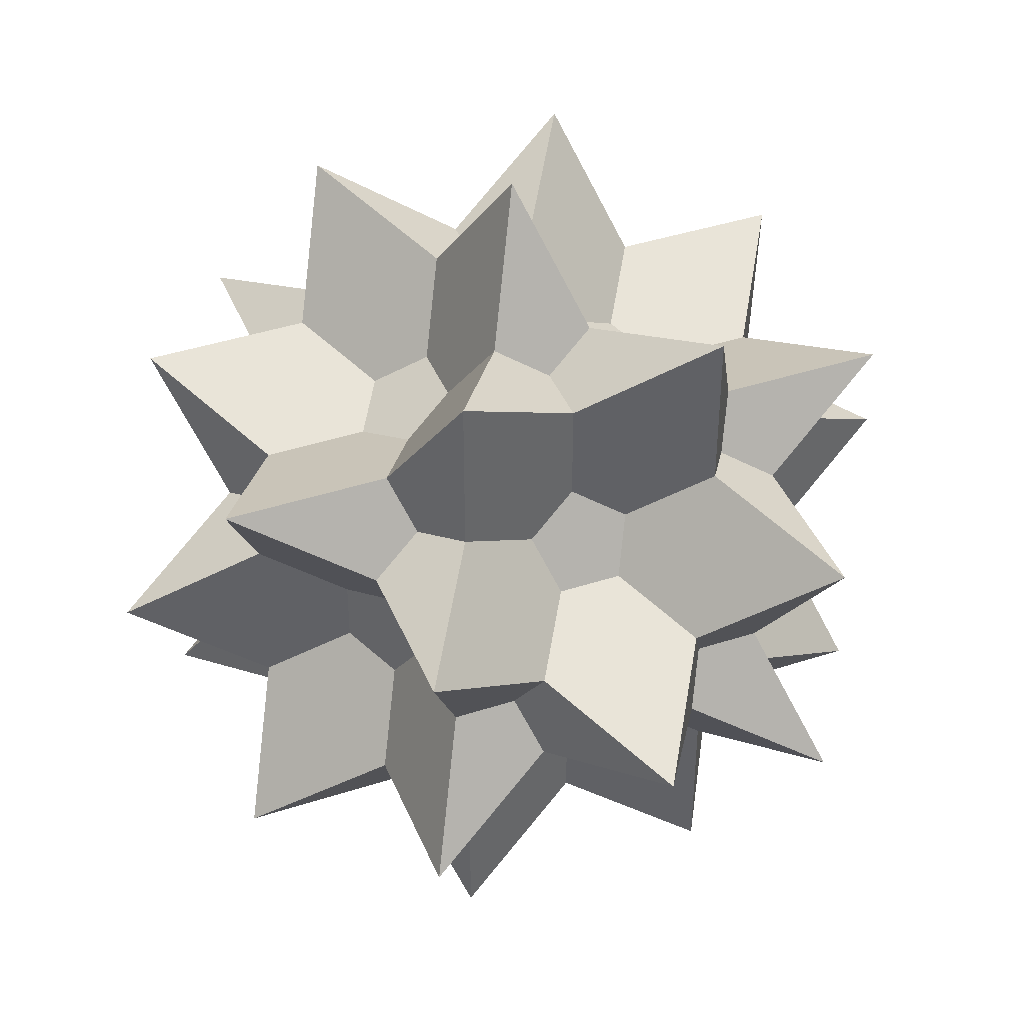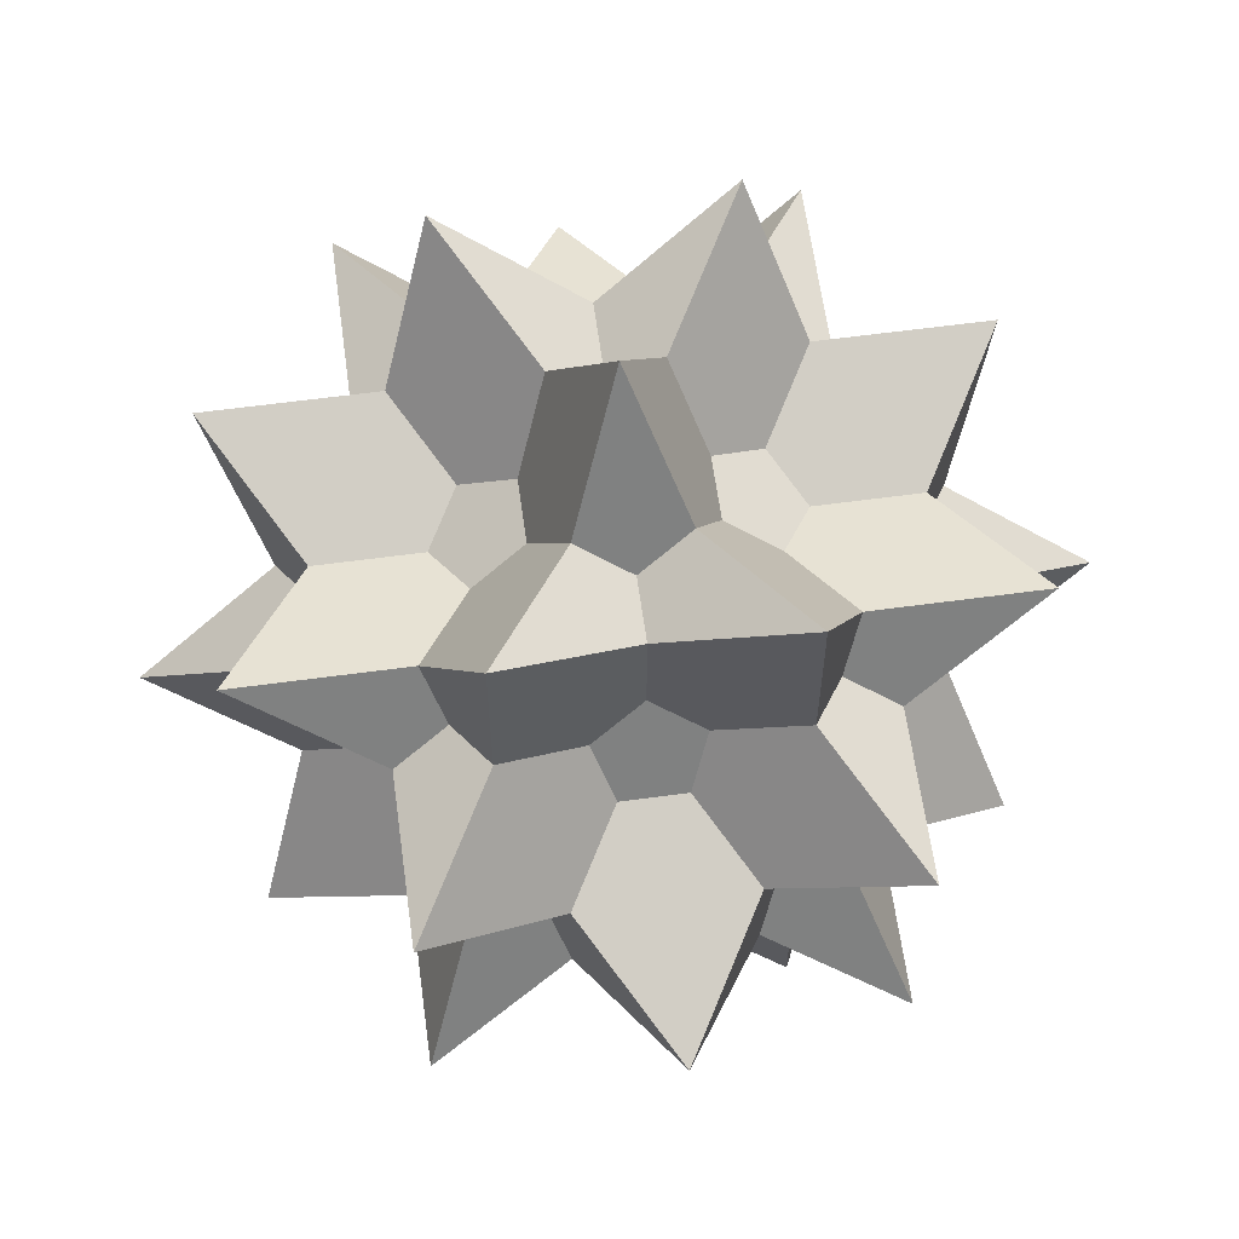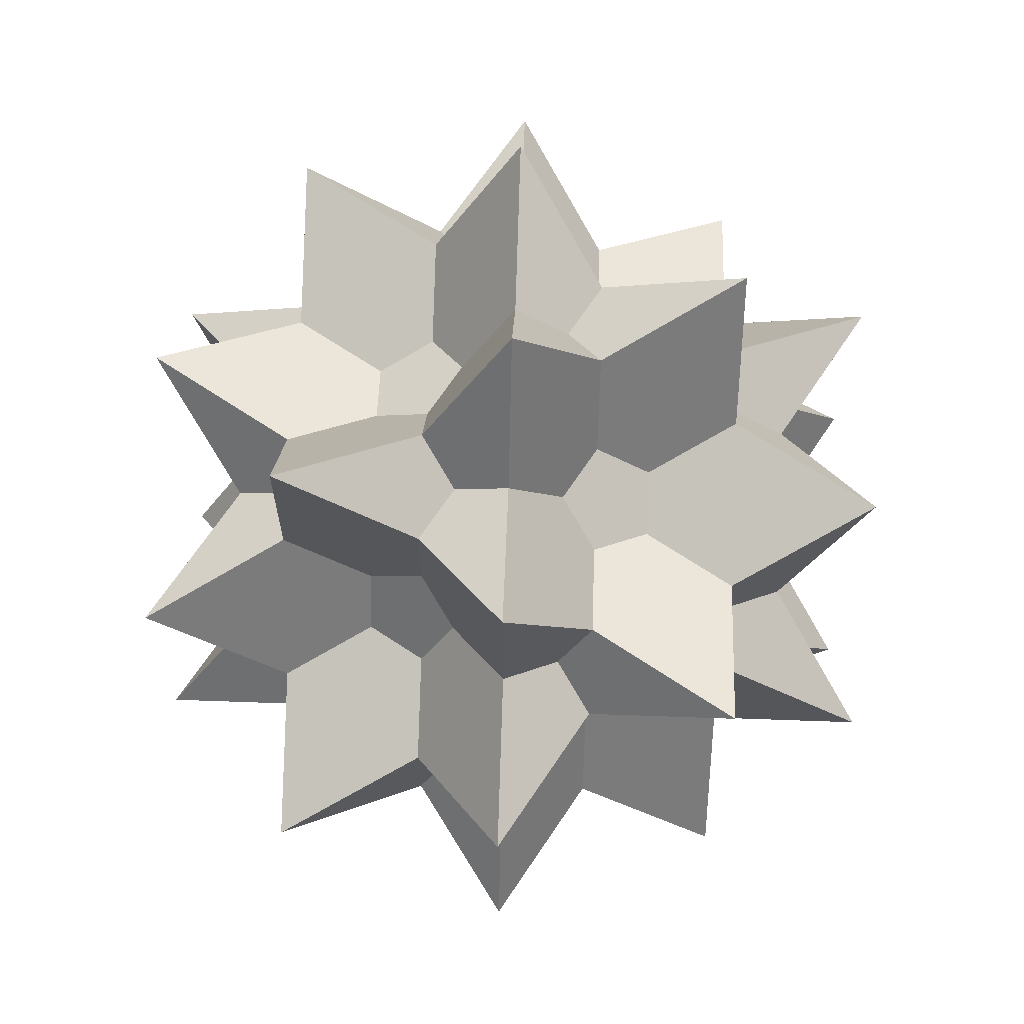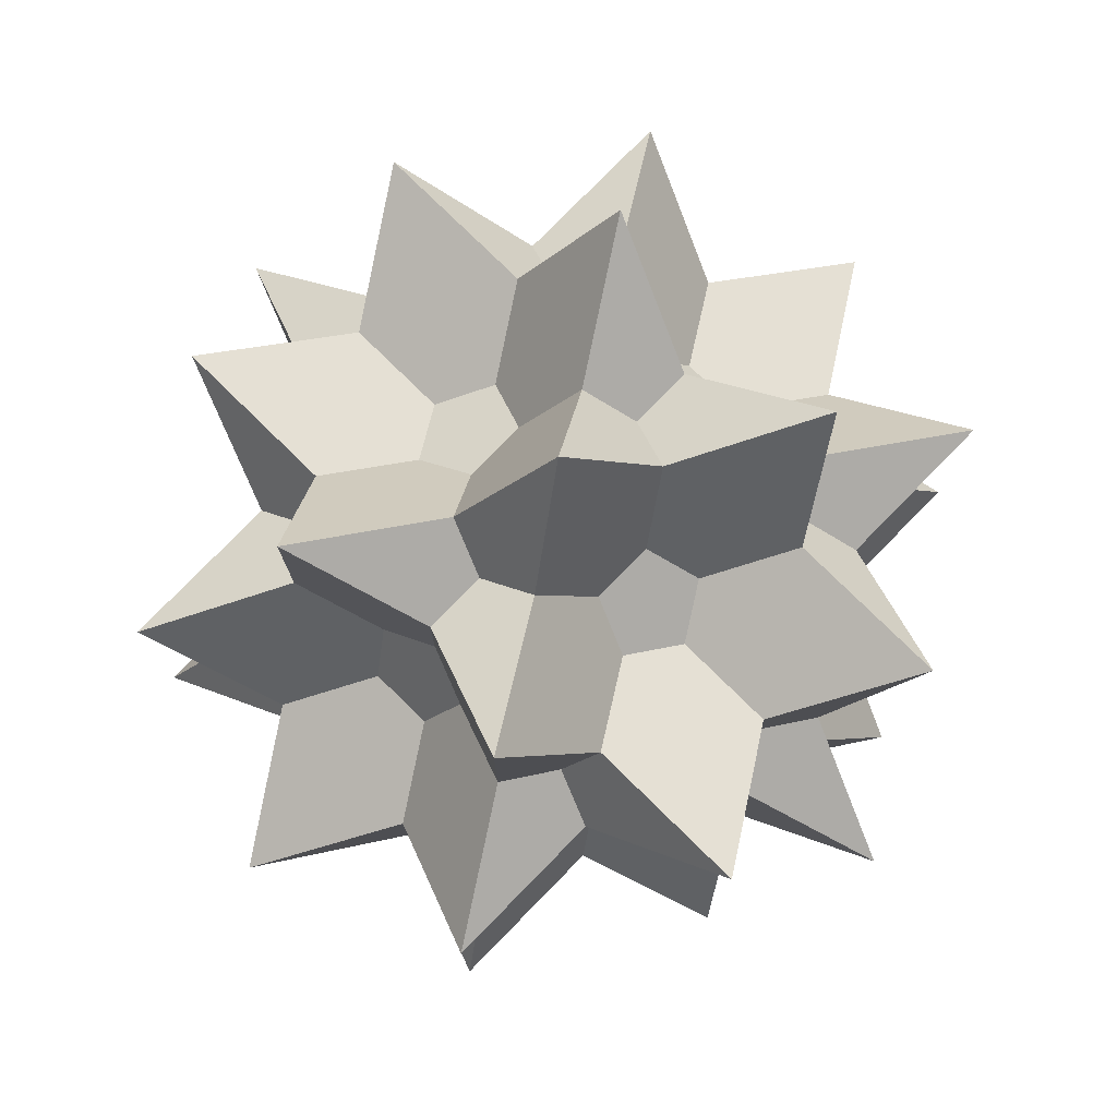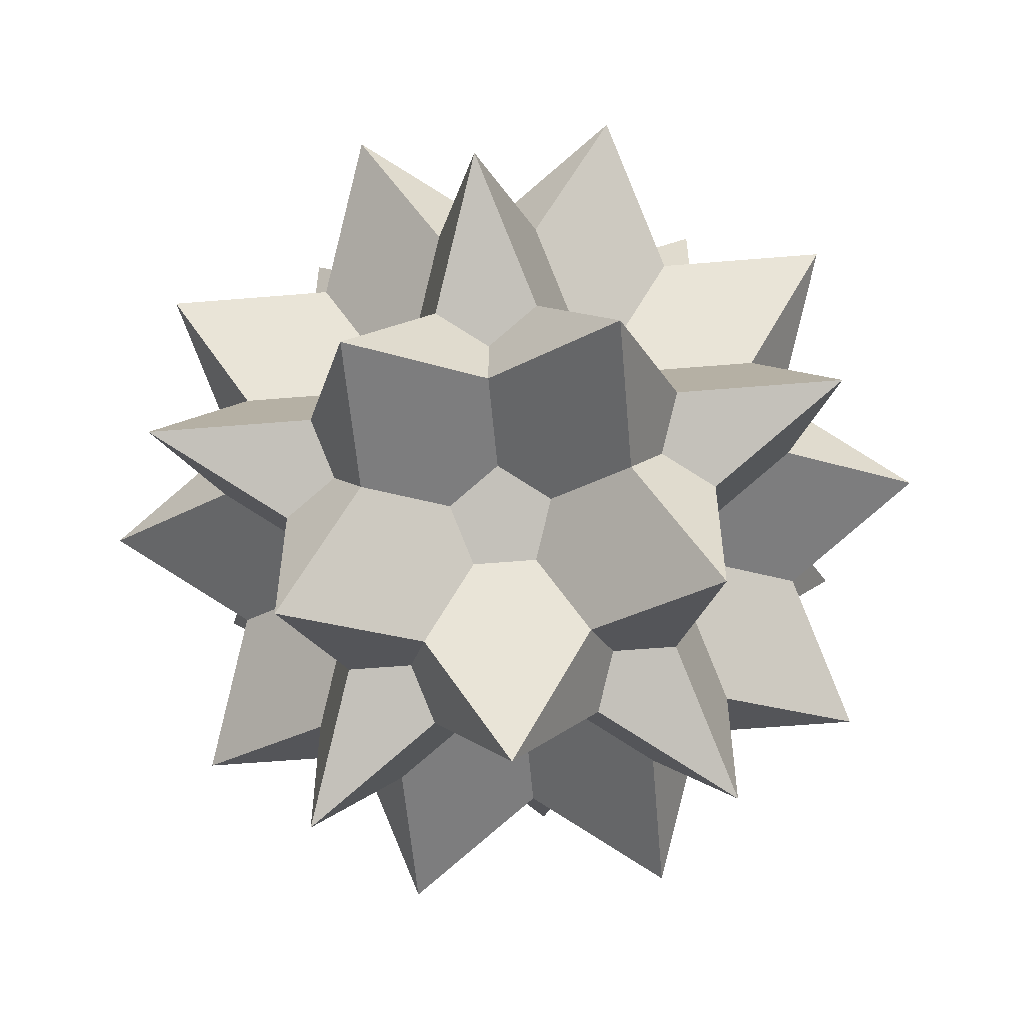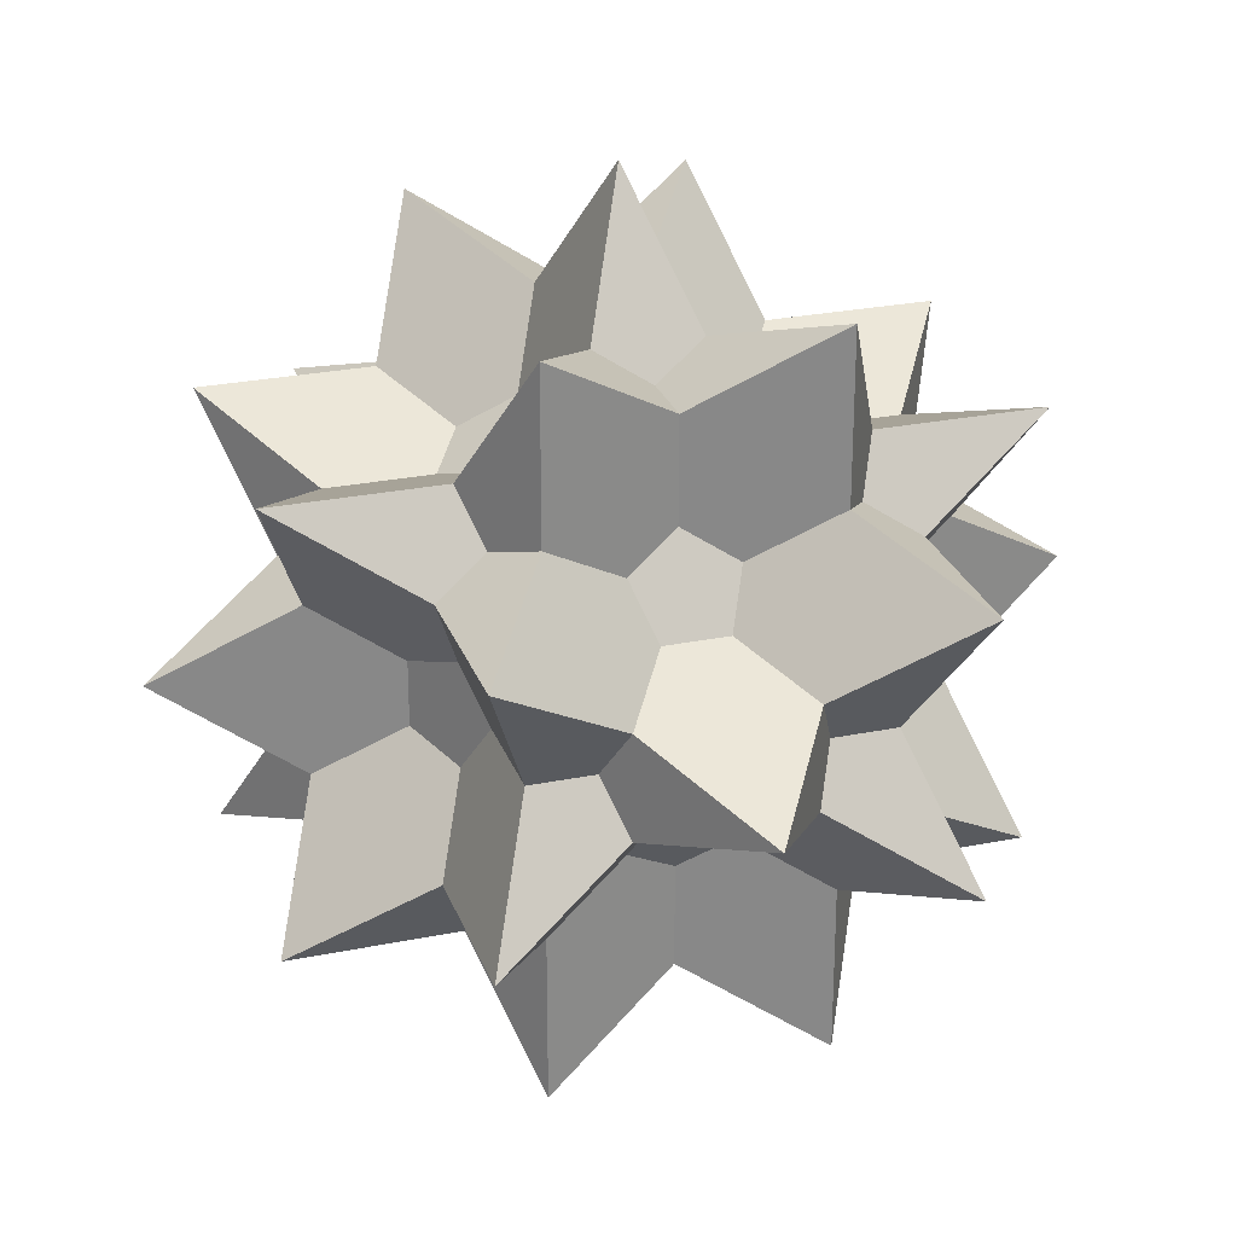
<metadata>
{"format":"obj","ext":"obj","renderer":"f3d","projection":"perspective","resolution":1024,"background":"white","views":[{"elev":41.8,"azim":68.6,"up":"+Z"},{"elev":62.1,"azim":82.2,"up":"+Z"},{"elev":67.8,"azim":33.7,"up":"+Y"},{"elev":78.4,"azim":134.4,"up":"+Z"},{"elev":-56.6,"azim":95.0,"up":"+Y"},{"elev":26.7,"azim":72.4,"up":"+Z"}]}
</metadata>
<code>
v  0 1 -0
v  0.5 -0.309 0.809
v  0.5 -0.309 -0.809
v  -0.309 -0.809 0.5
v  -0.809 0.5 -0.309
v  -0 -0 1
v  0.809 0.5 -0.309
v  0.309 -0.809 0.5
v  -0.5 -0.309 -0.809
v  -0.5 -0.309 0.809
v  0.309 -0.809 -0.5
v  0.809 0.5 0.309
v  0 0 -1
v  -0.809 0.5 0.309
v  -0.309 -0.809 -0.5
v  1 0 0
v  -0.309 0.809 0.5
v  -0.309 0.809 -0.5
v  0.809 -0.5 0.309
v  -0.809 -0.5 0.309
v  0.5 0.309 0.809
v  0.5 0.309 -0.809
v  -0.809 -0.5 -0.309
v  0 -1 -0
v  0.309 0.809 -0.5
v  -0.5 0.309 0.809
v  -0.5 0.309 -0.809
v  0.809 -0.5 -0.309
v  0.309 0.809 0.5
v  -1 0 -0
v  0 0.2764 -0.4472
v  -0 0.2764 0.4472
v  0.2764 -0.4472 0
v  -0.4472 -0 -0.2764
v  0.2764 0.4472 0
v  -0 -0.2764 0.4472
v  0 -0.2764 -0.4472
v  -0.2764 0.4472 0
v  0.4472 -0 0.2764
v  -0.2764 -0.4472 -0
v  0.4472 0 -0.2764
v  -0.4472 -0 0.2764
g Hedra001
f 1 2 3
f 3 4 5
f 5 6 7
f 7 8 9
f 9 10 1
f 10 11 12
f 12 13 14
f 14 15 2
f 16 17 4
f 15 18 16
f 13 19 20
f 20 21 18
f 22 23 17
f 21 24 22
f 19 25 26
f 26 27 24
f 28 6 23
f 27 29 28
f 25 11 30
f 30 8 29
f 31 3 5
f 31 5 7
f 31 7 9
f 31 9 1
f 31 1 3
f 32 10 12
f 32 12 14
f 32 14 2
f 32 2 1
f 32 1 10
f 33 2 15
f 33 15 16
f 33 16 4
f 33 4 3
f 33 3 2
f 34 14 13
f 34 13 20
f 34 20 18
f 34 18 15
f 34 15 14
f 35 18 21
f 35 21 22
f 35 22 17
f 35 17 16
f 35 16 18
f 36 20 19
f 36 19 26
f 36 26 24
f 36 24 21
f 36 21 20
f 37 24 27
f 37 27 28
f 37 28 23
f 37 23 22
f 37 22 24
f 38 26 25
f 38 25 30
f 38 30 29
f 38 29 27
f 38 27 26
f 39 29 8
f 39 8 7
f 39 7 6
f 39 6 28
f 39 28 29
f 40 30 11
f 40 11 10
f 40 10 9
f 40 9 8
f 40 8 30
f 41 11 25
f 41 25 19
f 41 19 13
f 41 13 12
f 41 12 11
f 42 5 4
f 42 4 17
f 42 17 23
f 42 23 6
f 42 6 5

</code>
